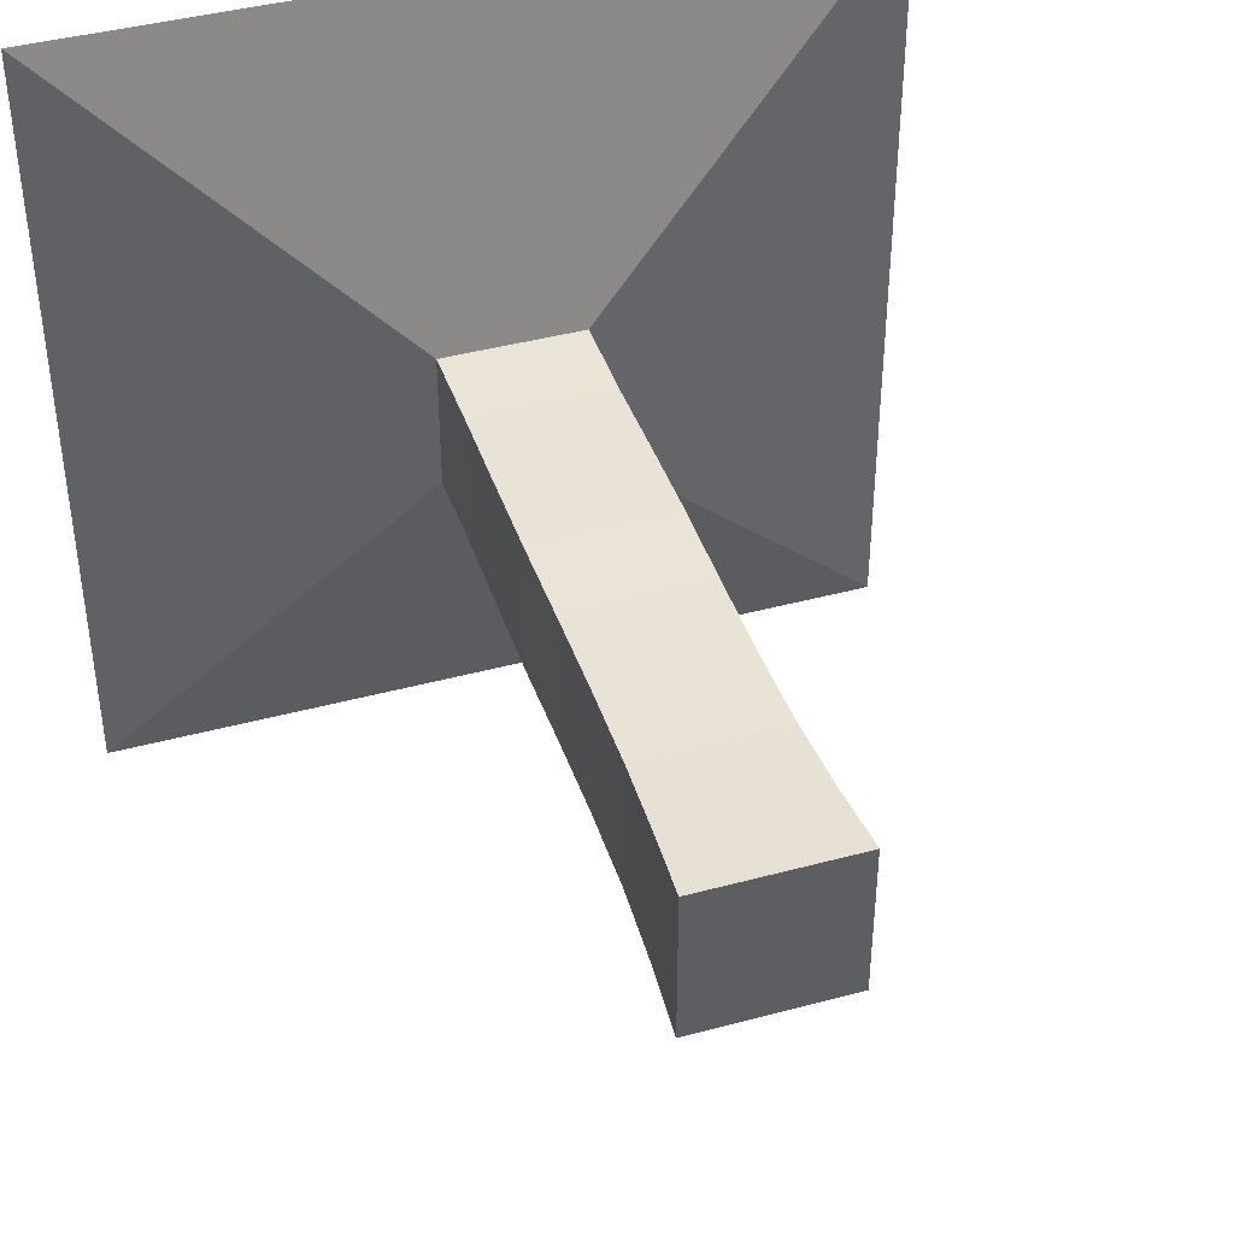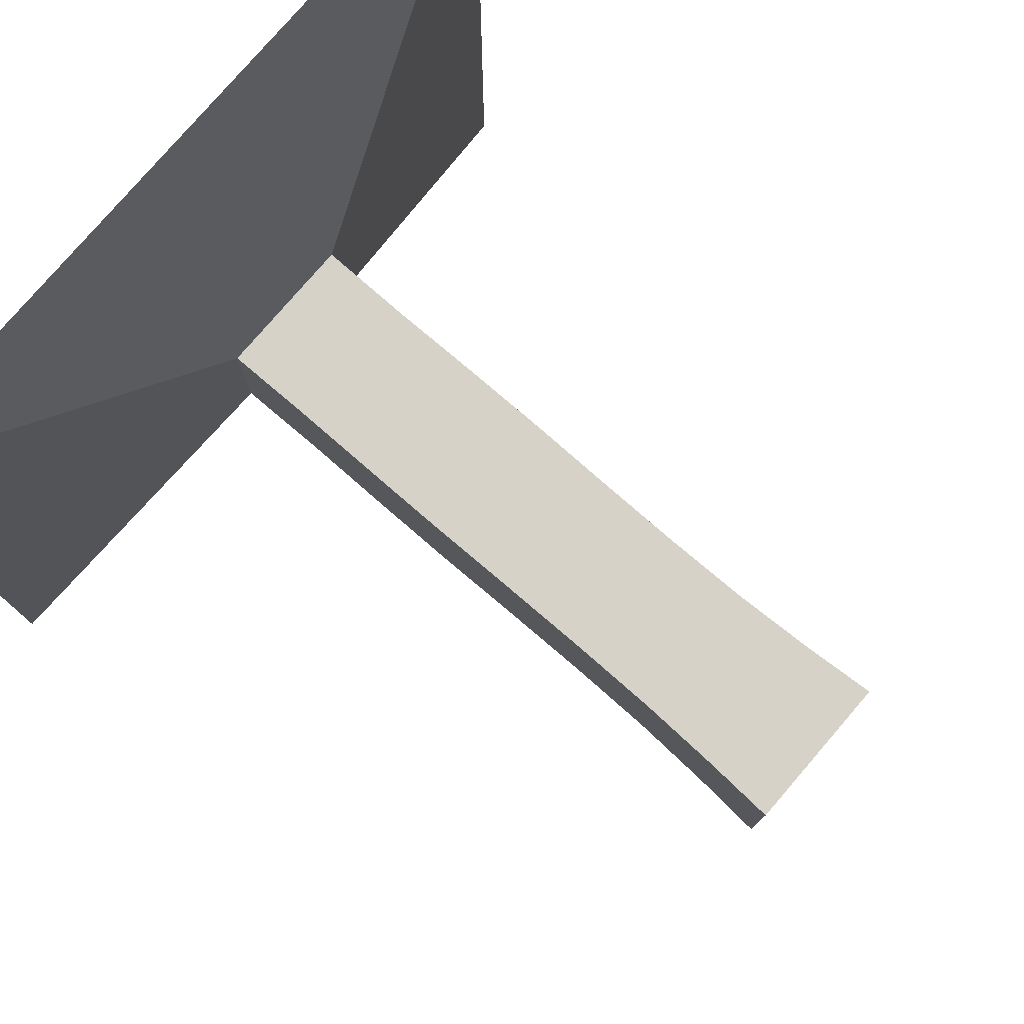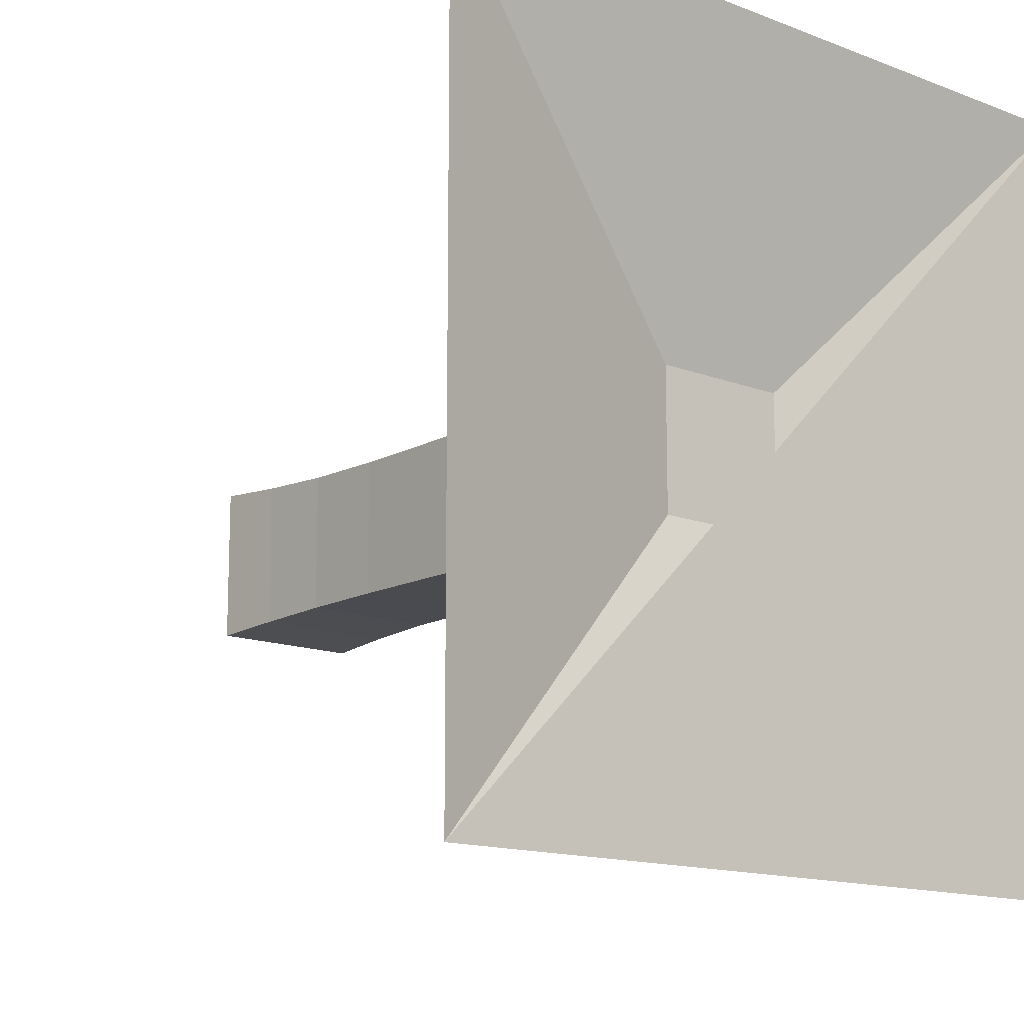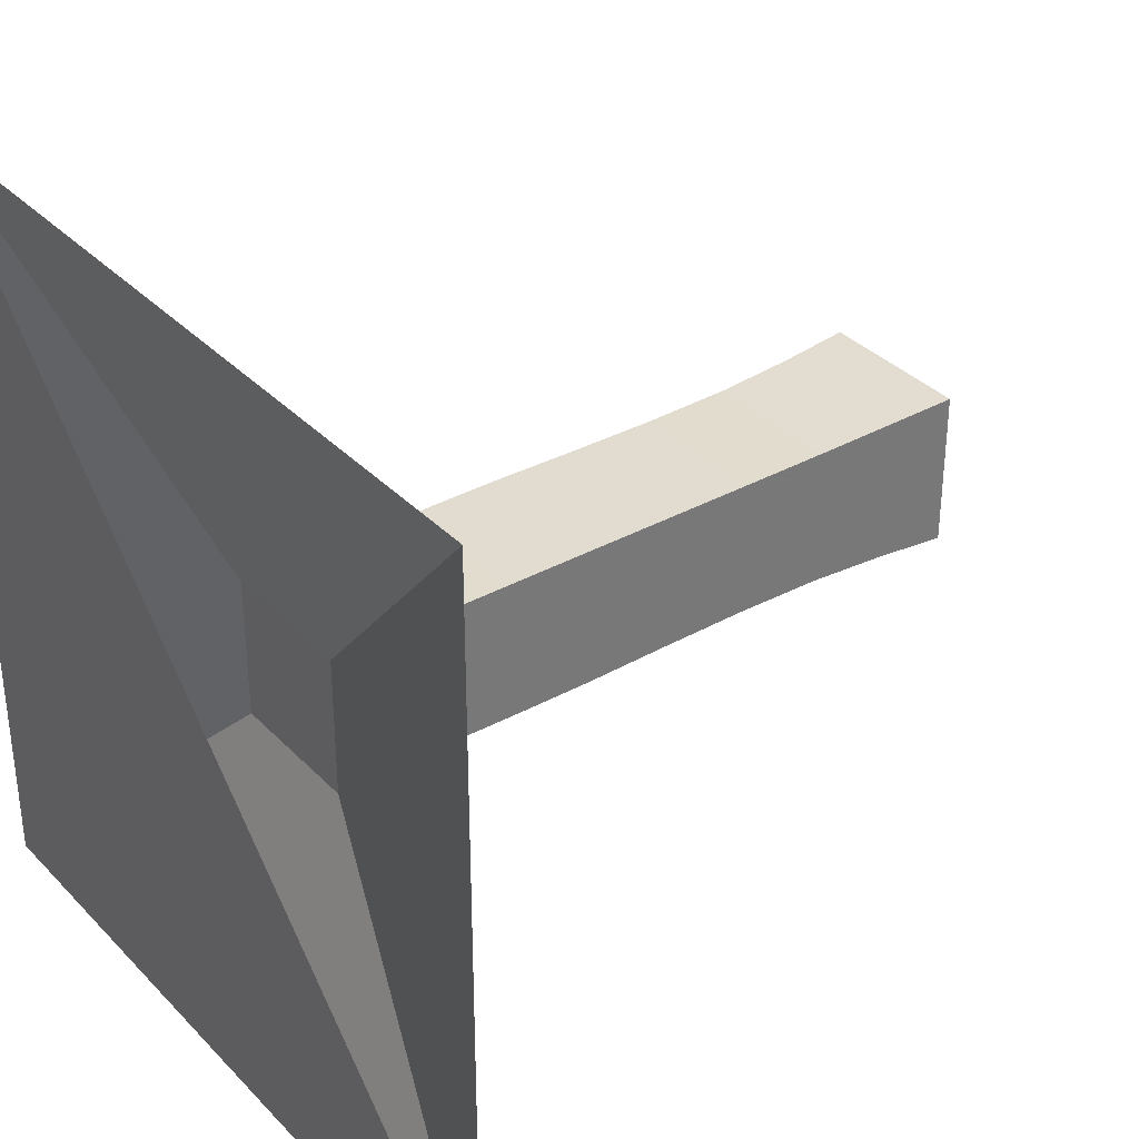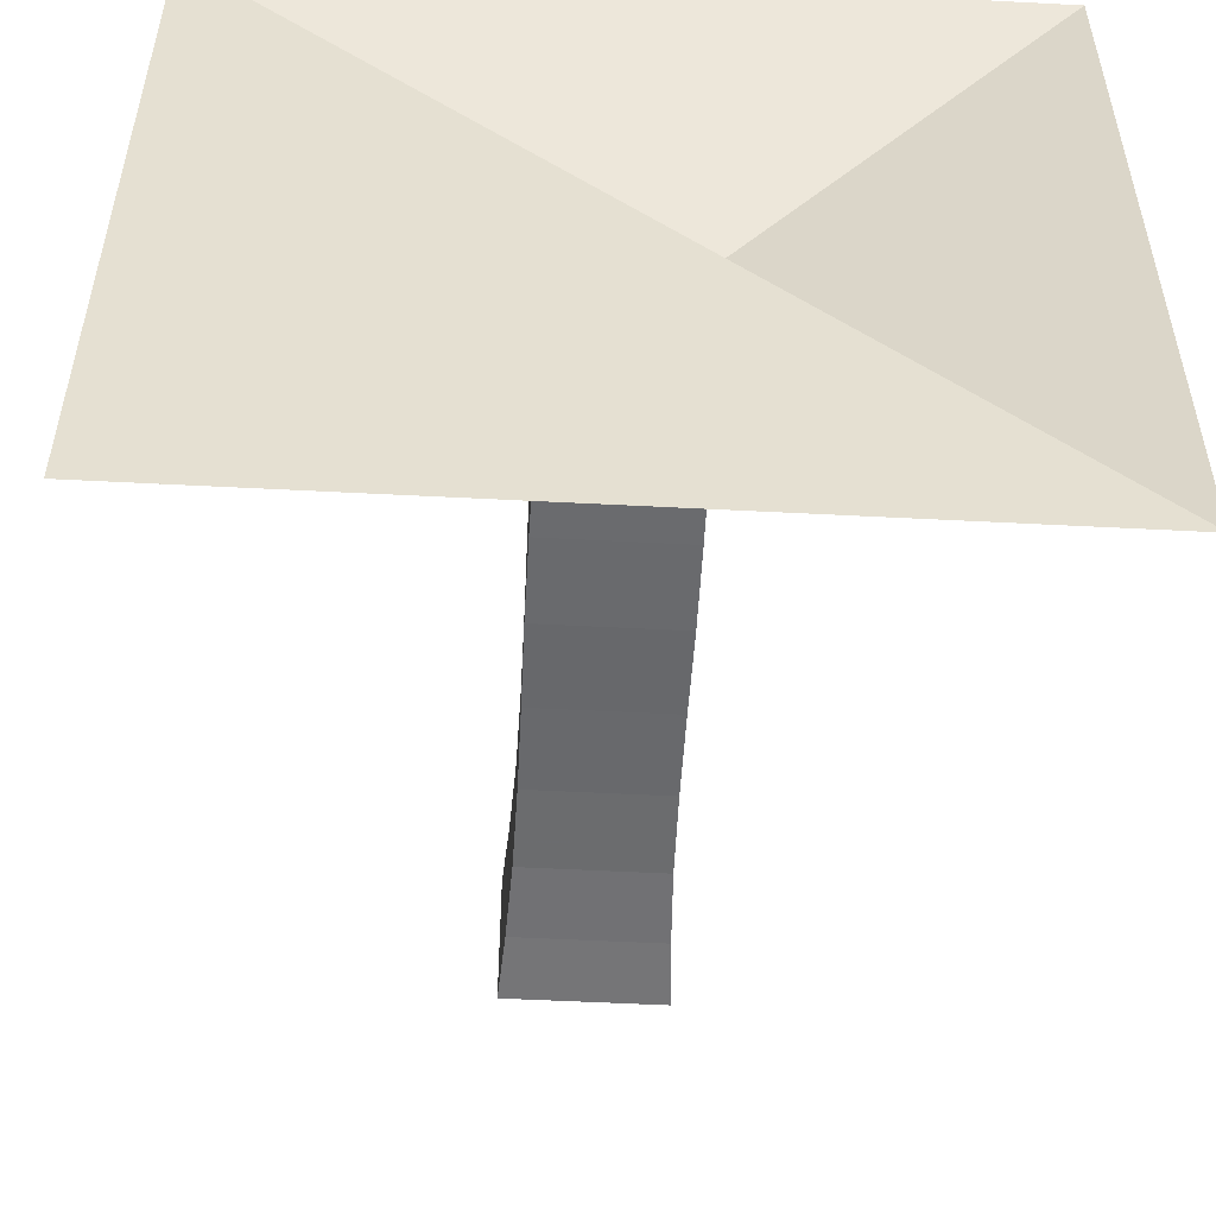
<metadata>
{"format":"obj","ext":"obj","renderer":"f3d","projection":"perspective","resolution":1024,"background":"white","views":[{"elev":41.9,"azim":72.0,"up":"+Y"},{"elev":78.4,"azim":40.7,"up":"+Z"},{"elev":-14.0,"azim":-130.5,"up":"+Z"},{"elev":34.5,"azim":-36.7,"up":"+Y"},{"elev":-53.0,"azim":-93.2,"up":"+Y"}]}
</metadata>
<code>
v 0 -1 -1
v 0 -1 1
v 0 1 1
v 0 1 -1
v 0.221 -0.1773 -0.1773
v 0.221 -0.1773 0.1773
v 0.221 0.1773 0.1773
v 0.221 0.1773 -0.1773
v 0.4461 -0.1757 -0.1757
v 0.4461 -0.1757 0.1757
v 0.4461 0.1757 0.1757
v 0.4461 0.1757 -0.1757
v 0.6668 -0.1774 -0.1774
v 0.6668 -0.1774 0.1774
v 0.6668 0.1774 0.1774
v 0.6668 0.1774 -0.1774
v 0.886 -0.178 -0.178
v 0.886 -0.178 0.178
v 0.886 0.178 0.178
v 0.886 0.178 -0.178
v 1.111 -0.1758 -0.1758
v 1.111 -0.1758 0.1758
v 1.111 0.1758 0.1758
v 1.111 0.1758 -0.1758
v 1.338 -0.1747 -0.1747
v 1.338 -0.1747 0.1747
v 1.338 0.1747 0.1747
v 1.338 0.1747 -0.1747
v 1.56 -0.1771 -0.1771
v 1.56 -0.1771 0.1771
v 1.56 0.1771 0.1771
v 1.56 0.1771 -0.1771
v 1.761 -0.1854 -0.1854
v 1.761 -0.1854 0.1854
v 1.761 0.1854 0.1854
v 1.761 0.1854 -0.1854
v 1.941 -0.1967 -0.1967
v 1.941 -0.1967 0.1967
v 1.941 0.1967 0.1967
v 1.941 0.1967 -0.1967
f 1 2 4 5
f 5 6 7 8
f 5 6 2 1
f 6 7 3 2
f 7 8 4 3
f 8 5 1 4
f 9 10 11 12
f 9 10 6 5
f 10 11 7 6
f 11 12 8 7
f 12 9 5 8
f 13 14 15 16
f 13 14 10 9
f 14 15 11 10
f 15 16 12 11
f 16 13 9 12
f 17 18 19 20
f 17 18 14 13
f 18 19 15 14
f 19 20 16 15
f 20 17 13 16
f 21 22 23 24
f 21 22 18 17
f 22 23 19 18
f 23 24 20 19
f 24 21 17 20
f 25 26 27 28
f 25 26 22 21
f 26 27 23 22
f 27 28 24 23
f 28 25 21 24
f 29 30 31 32
f 29 30 26 25
f 30 31 27 26
f 31 32 28 27
f 32 29 25 28
f 33 34 35 36
f 33 34 30 29
f 34 35 31 30
f 35 36 32 31
f 36 33 29 32
f 37 38 39 40
f 37 38 34 33
f 38 39 35 34
f 39 40 36 35
f 40 37 33 36

</code>
